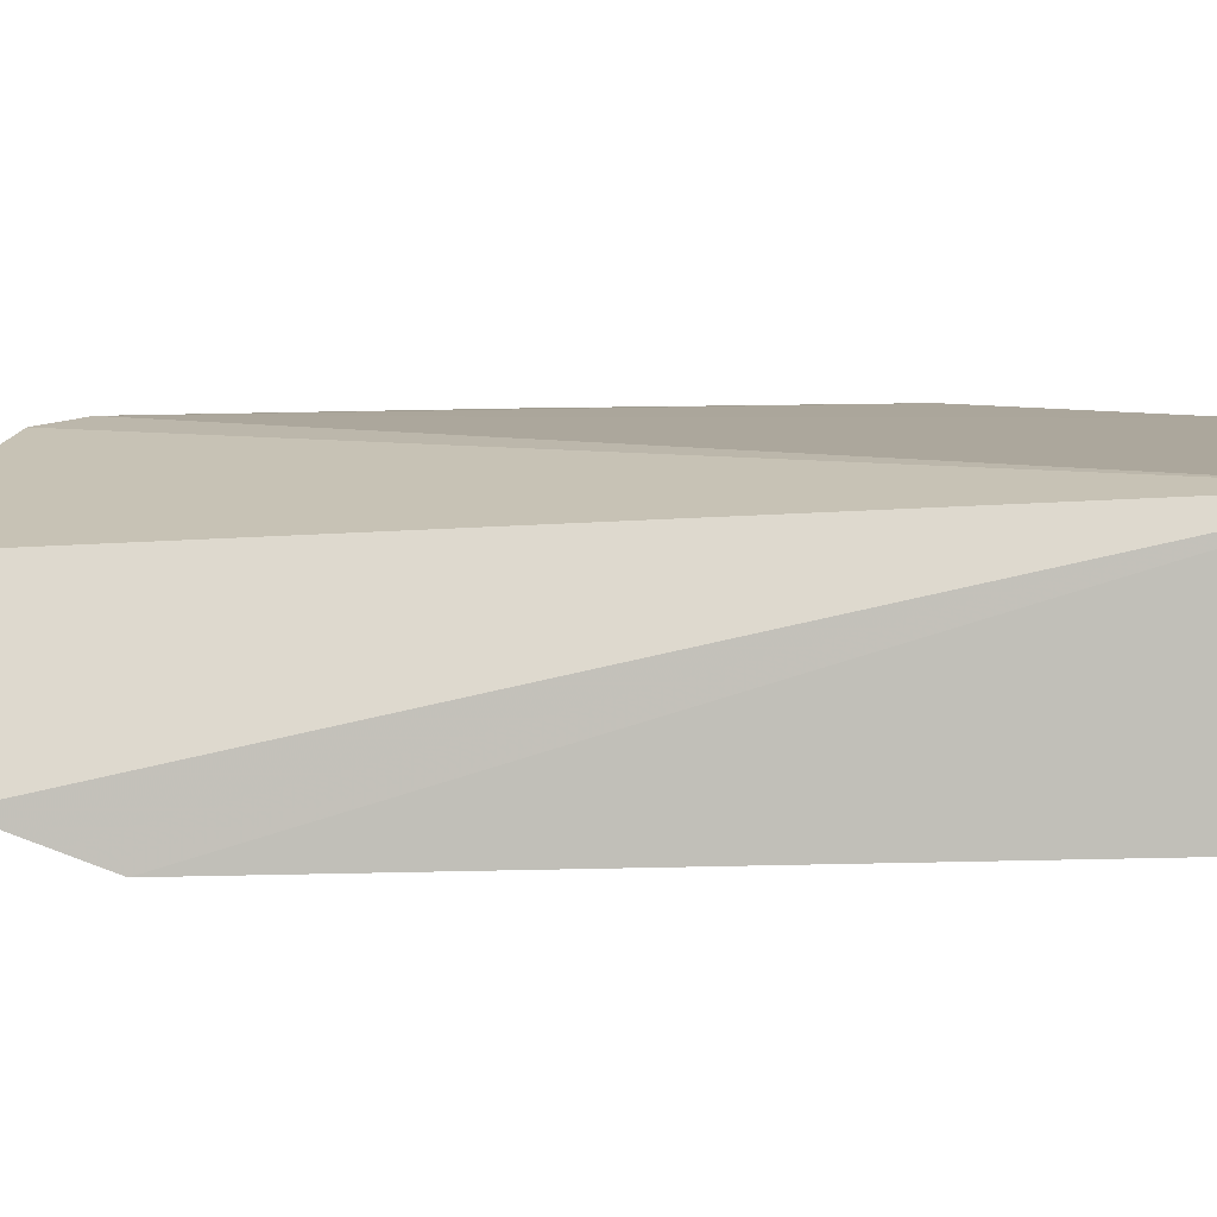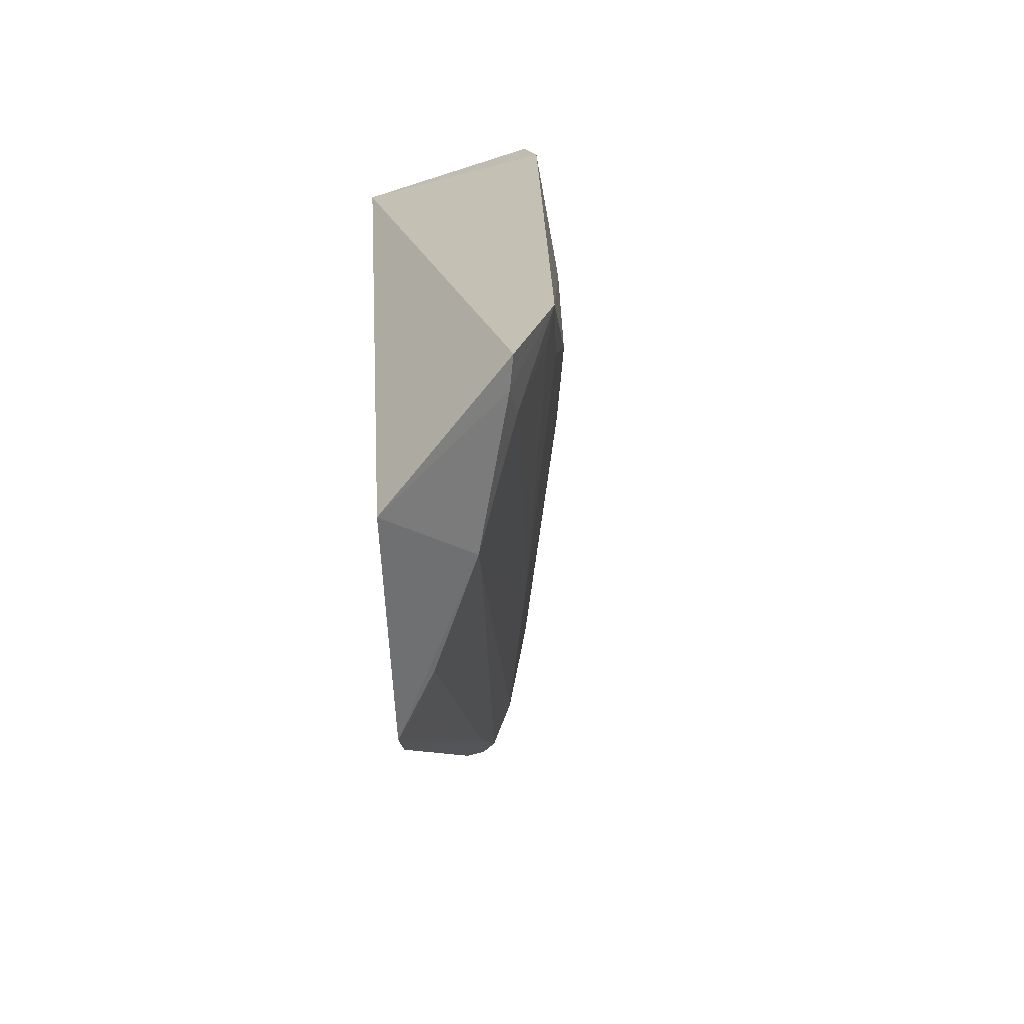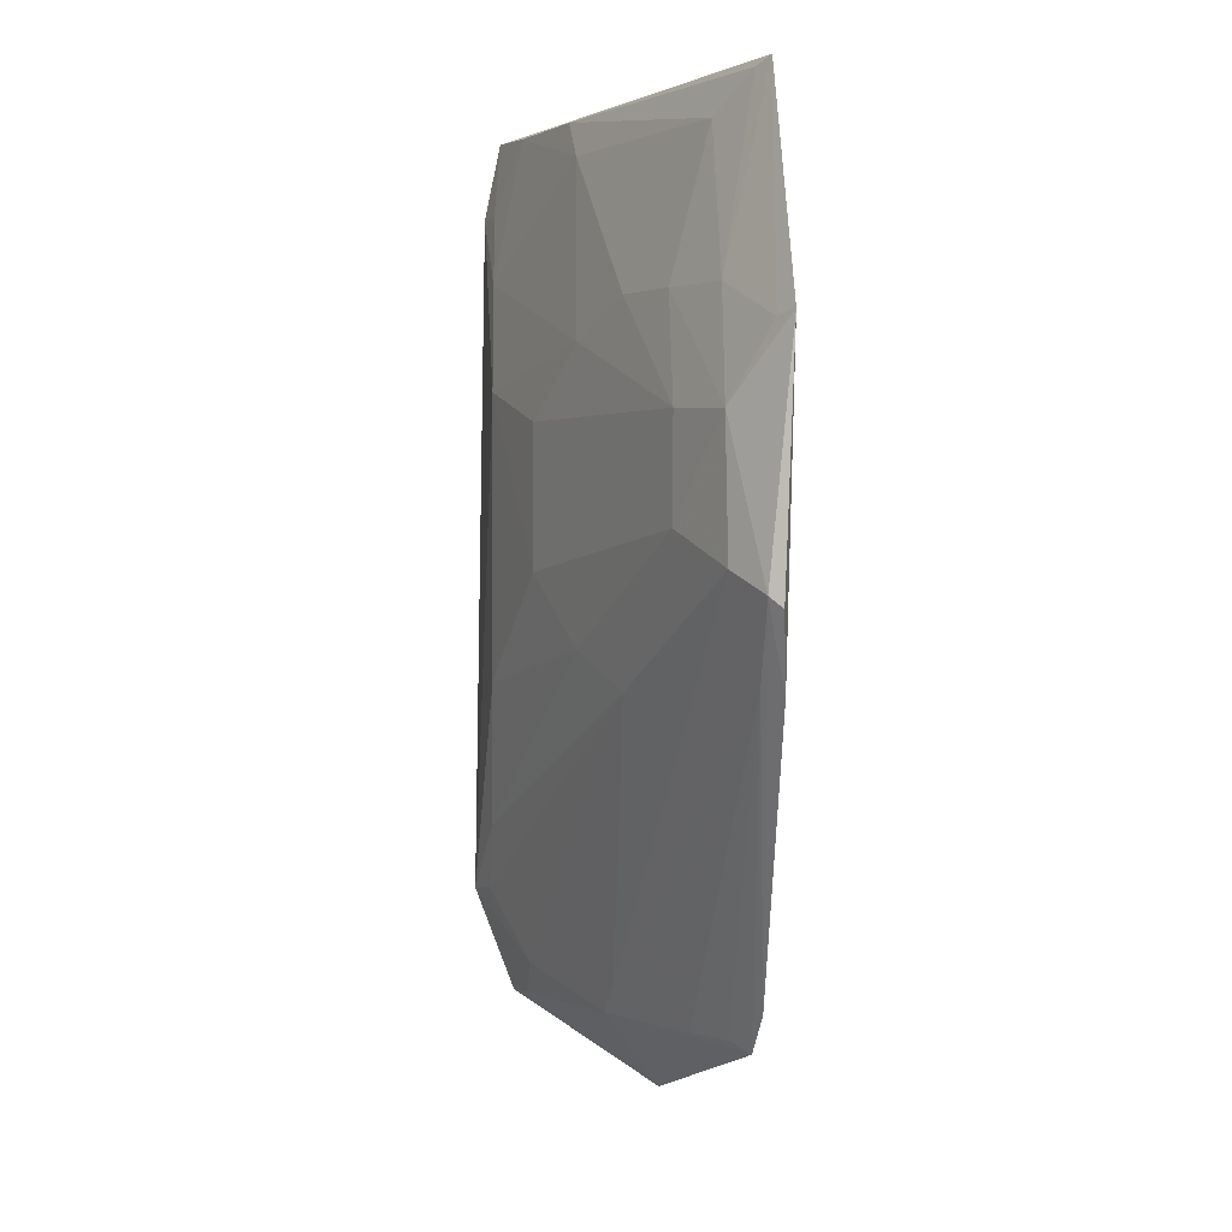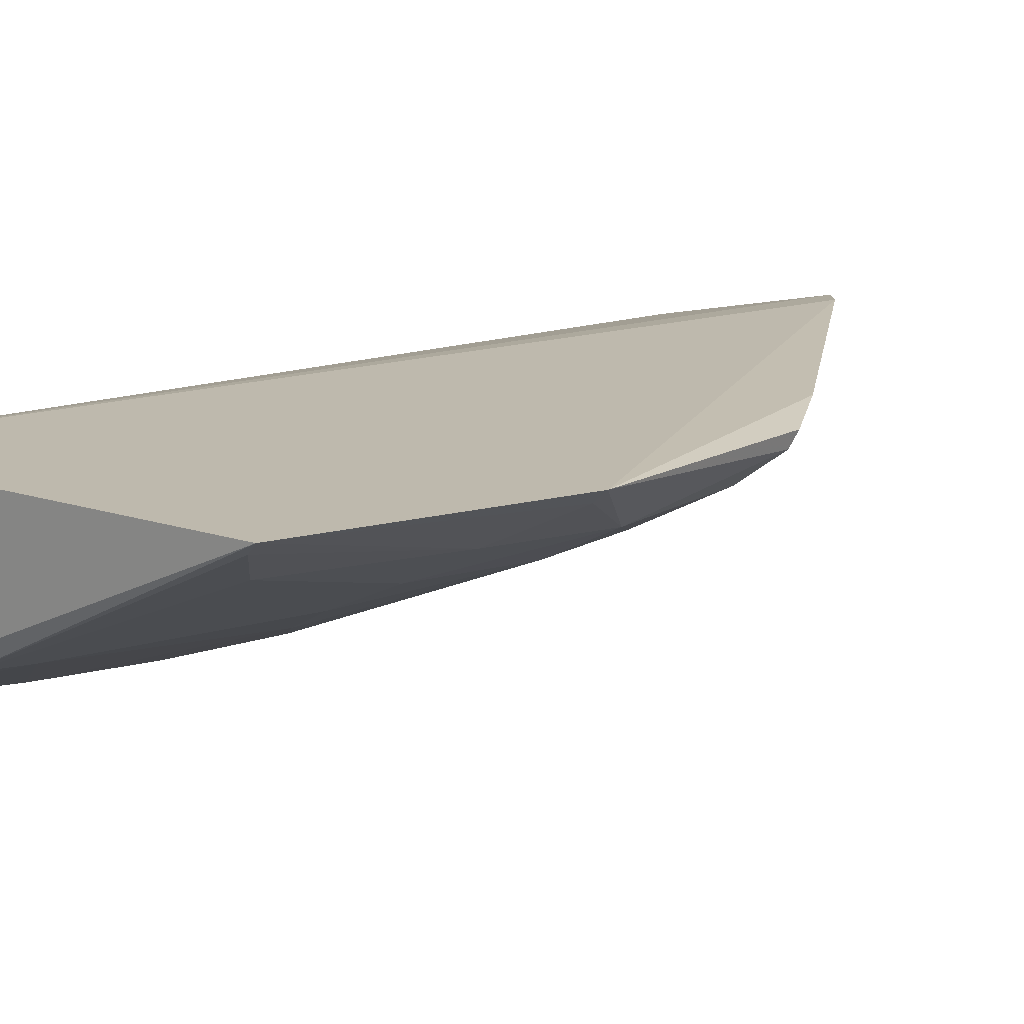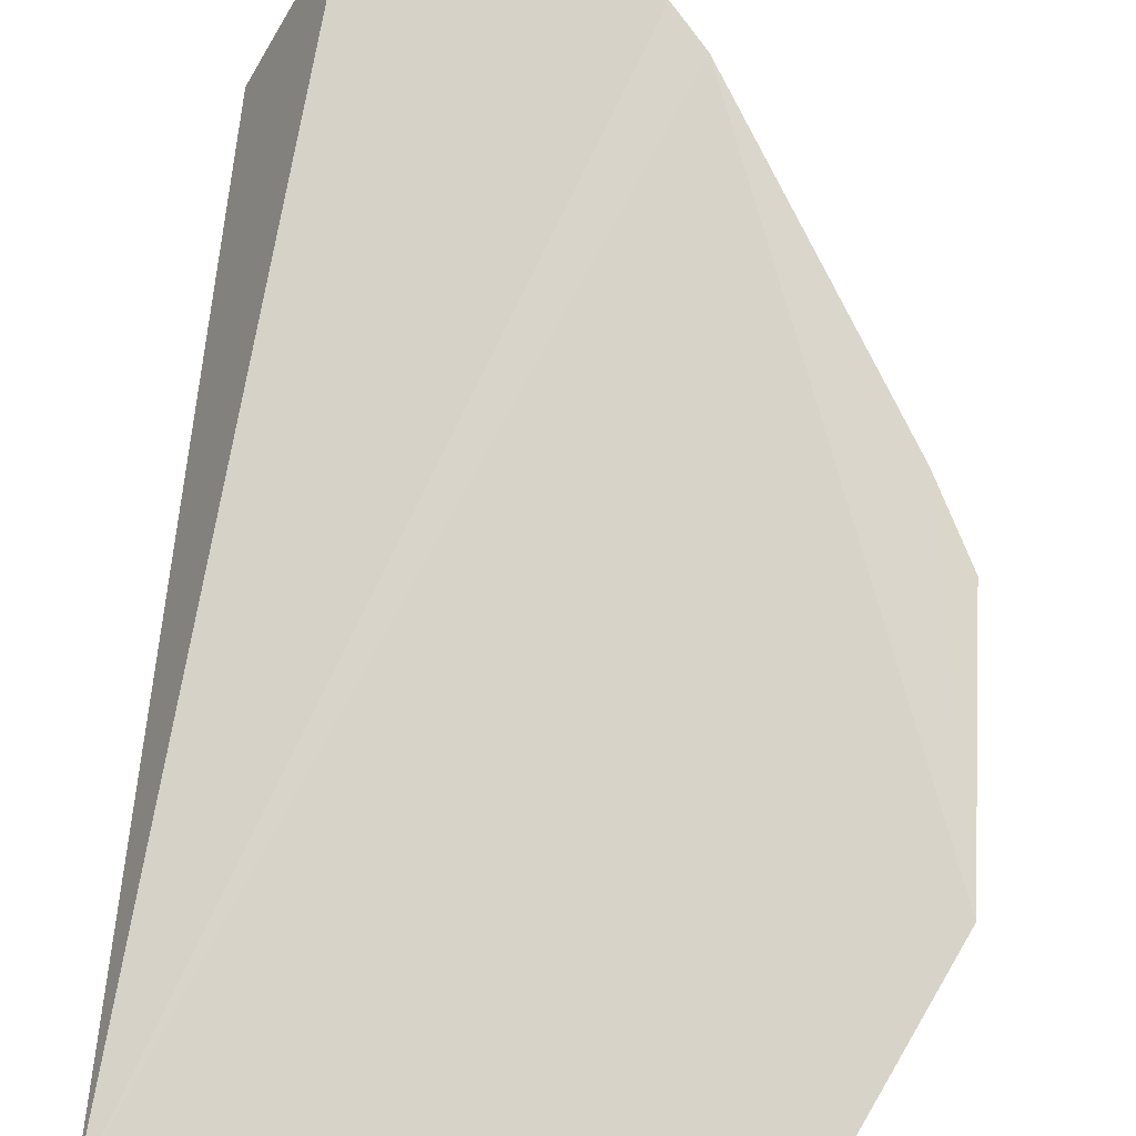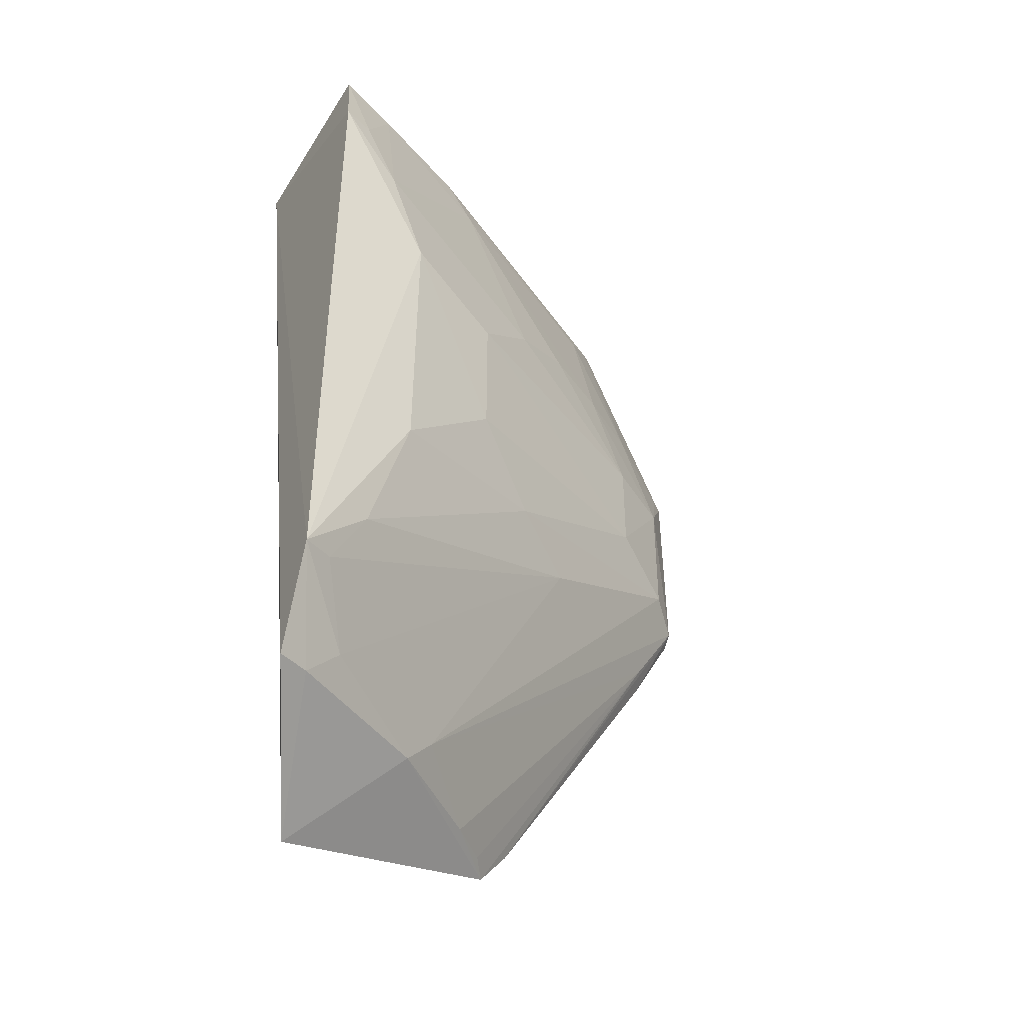
<metadata>
{"format":"obj","ext":"obj","renderer":"f3d","projection":"perspective","resolution":1024,"background":"white","views":[{"elev":6.3,"azim":-90.7,"up":"+Y"},{"elev":-68.1,"azim":-73.6,"up":"+Z"},{"elev":1.4,"azim":86.4,"up":"+Z"},{"elev":16.0,"azim":40.1,"up":"+Y"},{"elev":74.5,"azim":5.3,"up":"+Y"},{"elev":-44.1,"azim":-31.2,"up":"+Z"}]}
</metadata>
<code>
v -0.1358 -0.259 0.006011
v 0.09786 -0.1694 -0.184
v 0.05946 -0.1689 0.005477
v -0.1334 -0.1754 0.007576
v -0.1055 -0.1944 -0.3856
v 0.009725 -0.1654 -0.335
v 0.05482 -0.2025 -0.1153
v -0.1384 -0.2535 -0.3504
v 0.1026 -0.1664 -0.08564
v -0.003467 -0.168 -0.3519
v -0.05113 -0.231 -0.01218
v -0.1375 -0.2655 -0.02551
v 0.007475 -0.2165 -0.2162
v 0.08204 -0.1669 -0.2143
v 0.08311 -0.1875 -0.117
v -0.06657 -0.219 -0.3473
v 0.07793 -0.1749 -0.2108
v 0.03888 -0.2027 -0.07231
v -0.06516 -0.2332 0.00313
v -0.1395 -0.2698 -0.3072
v -0.1097 -0.2621 -0.05605
v 0.09706 -0.1748 -0.1797
v 0.06707 -0.187 -0.07301
v -0.1254 -0.2483 -0.3493
v -0.02567 -0.1892 -0.3477
v 0.03823 -0.1875 -0.01275
v -0.1117 -0.2473 -0.335
v -0.05007 -0.248 -0.1729
v -0.1243 -0.2617 -0.02629
v -0.02005 -0.2322 -0.08627
v -0.09411 -0.2628 -0.1005
v 0.08374 -0.1865 -0.171
v -0.05479 -0.2163 -0.3341
v 0.09569 -0.1719 -0.08783
v -0.009826 -0.1758 -0.3478
v 0.05308 -0.174 0.002261
v -0.1269 -0.2639 -0.3053
v -0.1119 -0.2631 -0.2775
v -0.1089 -0.2502 0.003937
v 0.009351 -0.2169 -0.0717
v -0.04982 -0.2477 -0.1148
v -0.02044 -0.2324 -0.2017
v 0.05458 -0.2028 -0.157
v -0.09494 -0.263 -0.2179
f 1 3 4
f 6 4 3
f 8 4 5
f 9 6 3
f 10 5 4
f 10 4 6
f 12 1 4
f 14 9 2
f 14 6 9
f 16 5 10
f 17 10 6
f 18 7 15
f 19 3 1
f 20 12 4
f 20 4 8
f 22 2 9
f 22 9 15
f 22 14 2
f 22 17 6
f 22 6 14
f 23 18 15
f 24 8 5
f 24 5 16
f 24 20 8
f 25 16 10
f 26 11 18
f 26 19 11
f 26 18 23
f 27 24 16
f 27 20 24
f 29 1 12
f 29 12 21
f 30 11 21
f 31 21 12
f 31 12 20
f 31 30 21
f 32 22 15
f 33 17 22
f 33 25 17
f 33 16 25
f 33 22 32
f 33 32 13
f 33 27 16
f 33 13 27
f 34 23 15
f 34 15 9
f 34 9 3
f 34 3 23
f 35 25 10
f 35 10 17
f 35 17 25
f 36 3 19
f 36 19 26
f 36 26 23
f 36 23 3
f 37 27 13
f 37 20 27
f 38 37 13
f 38 20 37
f 39 19 1
f 39 1 29
f 39 11 19
f 39 29 21
f 39 21 11
f 40 18 11
f 40 11 30
f 40 30 7
f 40 7 18
f 41 7 30
f 41 31 28
f 41 30 31
f 42 13 32
f 42 38 13
f 43 42 32
f 43 28 42
f 43 41 28
f 43 7 41
f 43 32 15
f 43 15 7
f 44 31 20
f 44 20 38
f 44 28 31
f 44 42 28
f 44 38 42

</code>
